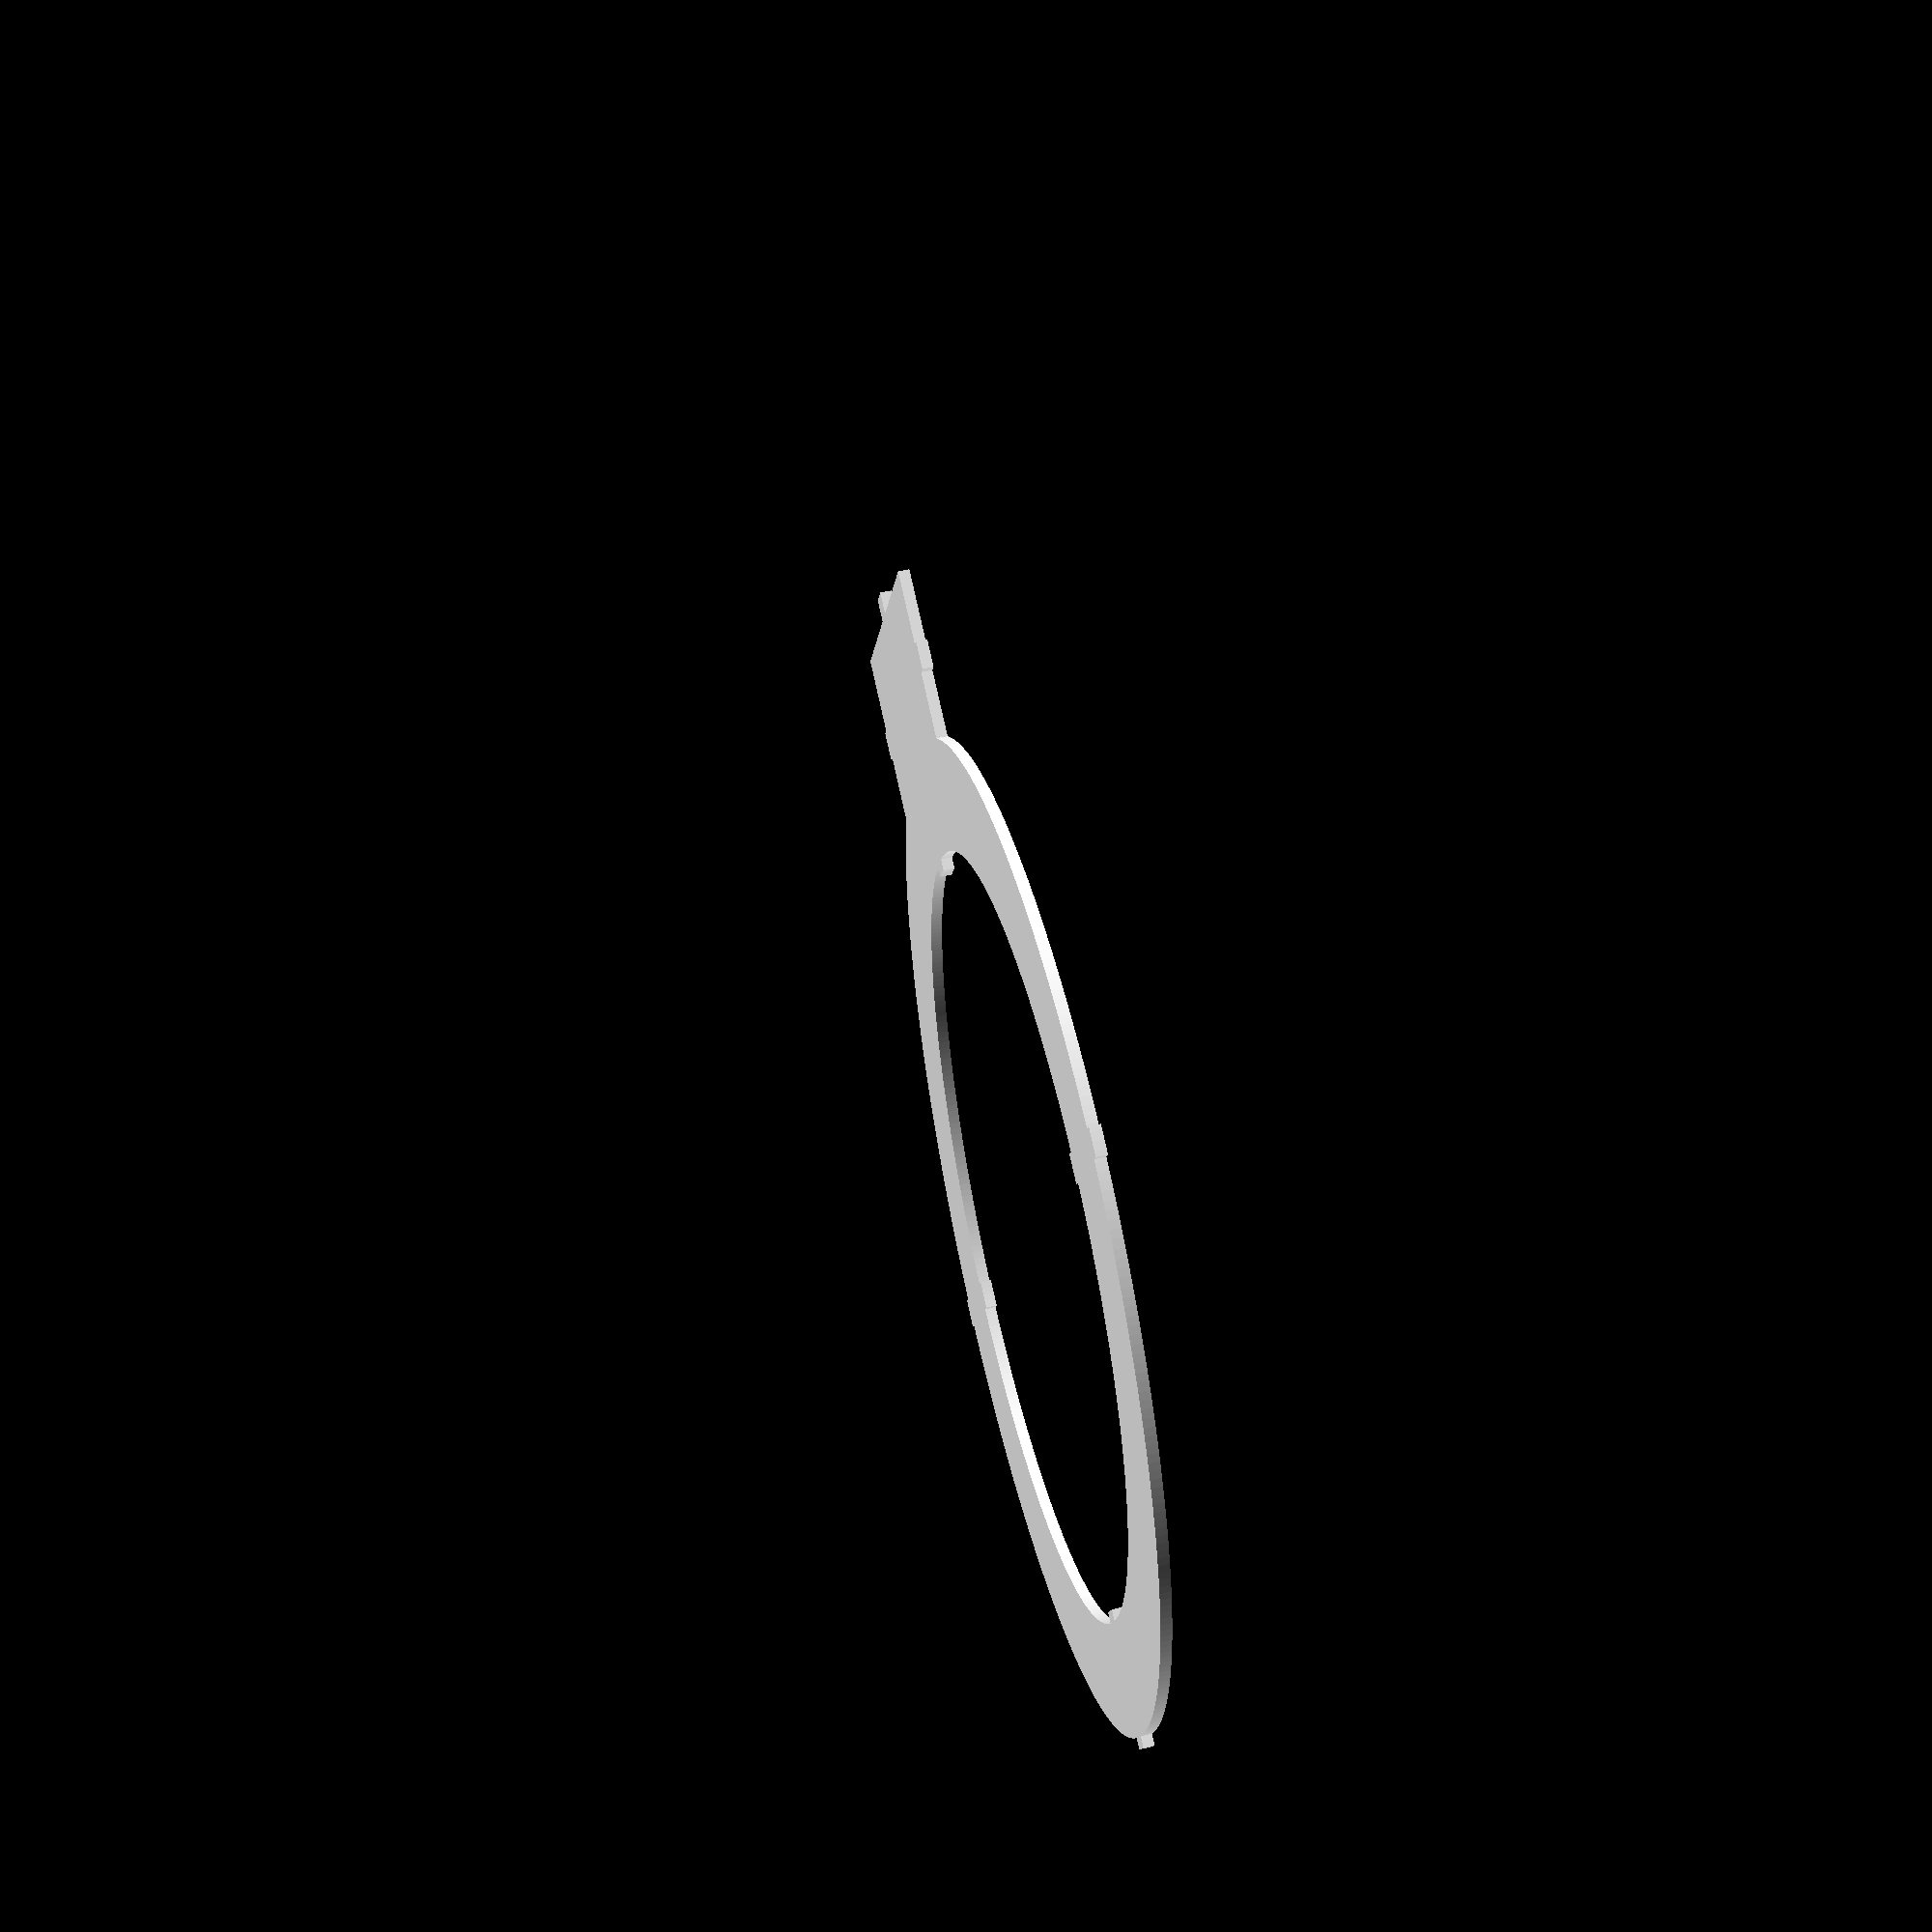
<openscad>
LedRingDiameter = 157;  // [20:200]
LedRingWidth = 20;      // [5:20]
LedRingHeight = 15;     // [10:20]
WallThickness = 2;      // [1:4]
CompartementWidth = 60; // [20:80]
CompartementHeight = 40;// [20:80]
CompartementLength = 80;// [20:120]
PotDistance = 20;       // [20:60]
PotCount = 3;           // [2:4]
PlexiThickness = 2.0;   // [1.5, 2.0, 2.5, 3, 3.5, 4.0]
PlexiWidth = 5;         // [3:10]
ShowPart = 0;           // [0:Cover, 1:Cover2D, 2:Body, 3:BodyMounted, 4:All, 5:AllMounted]

inner1 = LedRingDiameter/2-WallThickness-LedRingWidth/2;
outer1 = LedRingDiameter/2+WallThickness+LedRingWidth/2;
inner2 = LedRingDiameter/2-LedRingWidth/2;
outer2 = LedRingDiameter/2+LedRingWidth/2;


module ring(o,i,h){
    difference(){
        cylinder($fn=360,h = h, r = o, center = false);
        translate([0,0,-.5]){
            cylinder($fn=360,h = h+1, r = i, center = false);
        }
    }
}

module plexiCons(o){
    translate([0,0,(PlexiThickness+1)/2]){
        union(){
            cube([o+PlexiWidth,PlexiWidth,PlexiThickness+1],true);
            cube([PlexiWidth,o+PlexiWidth,PlexiThickness+1],true);
        }
    }
}

module potentiometers(){
    radius =9.3/2;
    rotate([90,0,0]){
        for (a = [0 : PotCount - 1]) {
            translate([0,a*PotDistance,0]){
                cylinder($fn=360,h = CompartementWidth, r = radius , center = false);
            }
        }
    } 
}

module cover(){
    color("white"){
        union(){
            intersection(){
                union(){
                    ring(outer2,inner2,PlexiThickness);
                    plexiCons(outer2*2);
                }
                ring(outer1,inner1,PlexiThickness);
            }
            translate([LedRingDiameter/2+CompartementHeight/2,0,PlexiThickness/2]){
                intersection(){
                    union(){
                        cube([CompartementHeight-4*WallThickness,CompartementWidth-2*WallThickness,PlexiThickness],true);
                        translate([0,0,-PlexiThickness/2]){
                            plexiCons(outer2*2);
                        }
                    }
                   cube([CompartementHeight,CompartementWidth,PlexiThickness],true); 
                }
            }
        }
    }
}


module controllerCompartement(){
    color("red"){
        translate([0,0,CompartementLength/2]){
            difference(){
                cube([CompartementHeight,CompartementWidth,CompartementLength],true);
                translate([WallThickness,0,WallThickness]){
                    cube([CompartementHeight-4*WallThickness,CompartementWidth-3*WallThickness,CompartementLength],true);   
                }
                translate([-CompartementHeight/2,0,CompartementLength-LedRingHeight]){
                    cube([LedRingHeight+1,CompartementWidth+1,CompartementLength+1],true); 
                }
                translate([0,0,-CompartementLength/2+PotDistance]){
                    potentiometers();
                }
                translate([0,0,CompartementLength/2-PlexiThickness]){
                    plexiCons(90);
                }
                rotate([0,90,0]){
                    cylinder($fn=360,h = CompartementWidth, r = 4 , center = false);
                }
                translate([-CompartementHeight/2+4*WallThickness,0,-CompartementLength/2]){
                    cube([3,5,10],true);
                }
            }  
        }
    }
}

module ledRing(){
    color("blue"){
        cutout = CompartementWidth-2*WallThickness;
        difference(){
            ring(outer1,inner1,LedRingHeight); 
            translate([0,0,WallThickness]){
                ring(outer2,inner2,LedRingHeight); 
            }
            translate([outer2-10,-cutout/2,WallThickness]){
                cube([20,cutout,LedRingHeight],false);   
            }
            translate([0,0,LedRingHeight-PlexiThickness]){
                plexiCons(outer1*2);
            }
        }
    }
}

module body(){
    translate([LedRingDiameter/2+CompartementHeight/2,0,-(CompartementLength-LedRingHeight)]){
        controllerCompartement() ;
    }
    ledRing();
}

module ledRingCPL(){
    body();
    translate([0,0,LedRingHeight-PlexiThickness]){
        cover();
    }
}

if (ShowPart==0) cover();

if (ShowPart==1){
    render(){
        projection(){
            cover();
        }
    }
}

if (ShowPart==2){
    controllerCompartement();
    ledRing();
}

if (ShowPart==3) body();

if (ShowPart==4){
    controllerCompartement();
    ledRing();
    translate([-LedRingDiameter-100,0,0]){
        cover();
    }
}

if (ShowPart==5) ledRingCPL();
</openscad>
<views>
elev=127.7 azim=25.7 roll=104.0 proj=p view=solid
</views>
